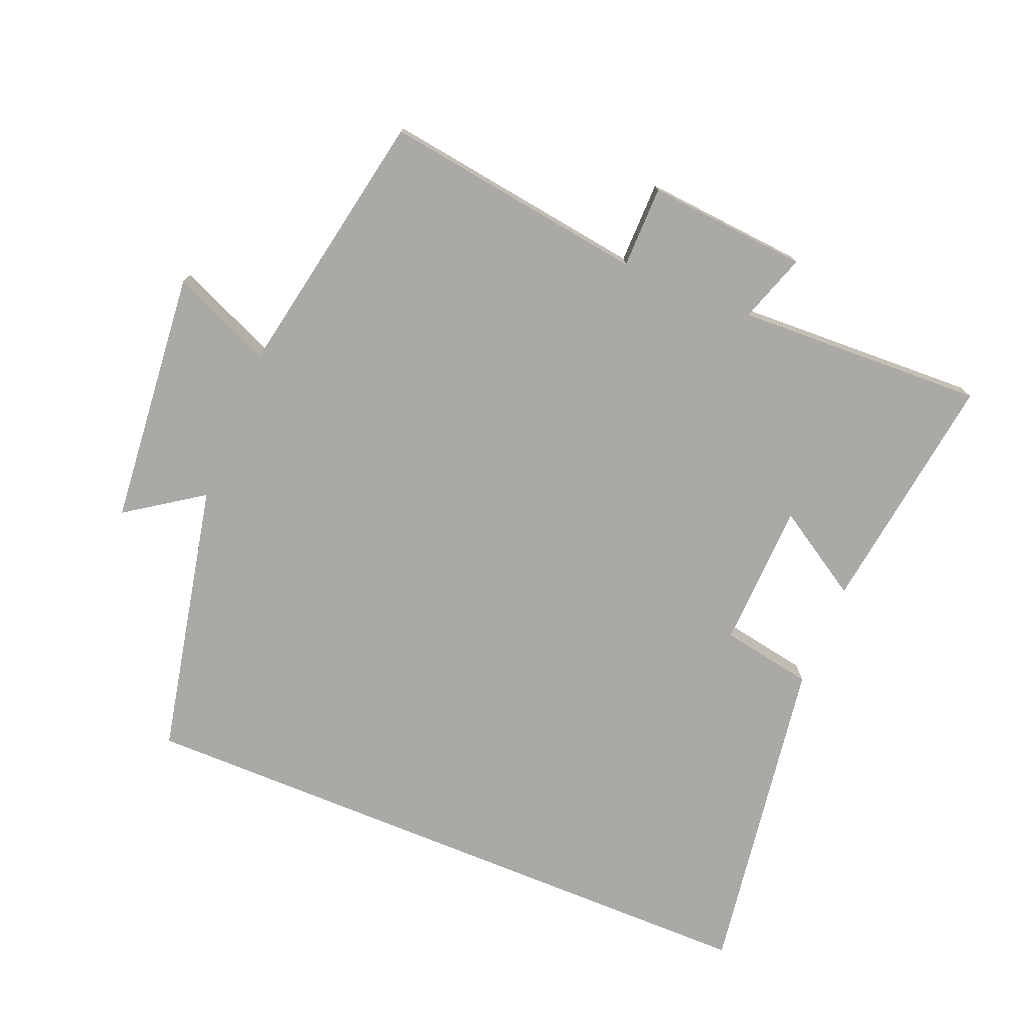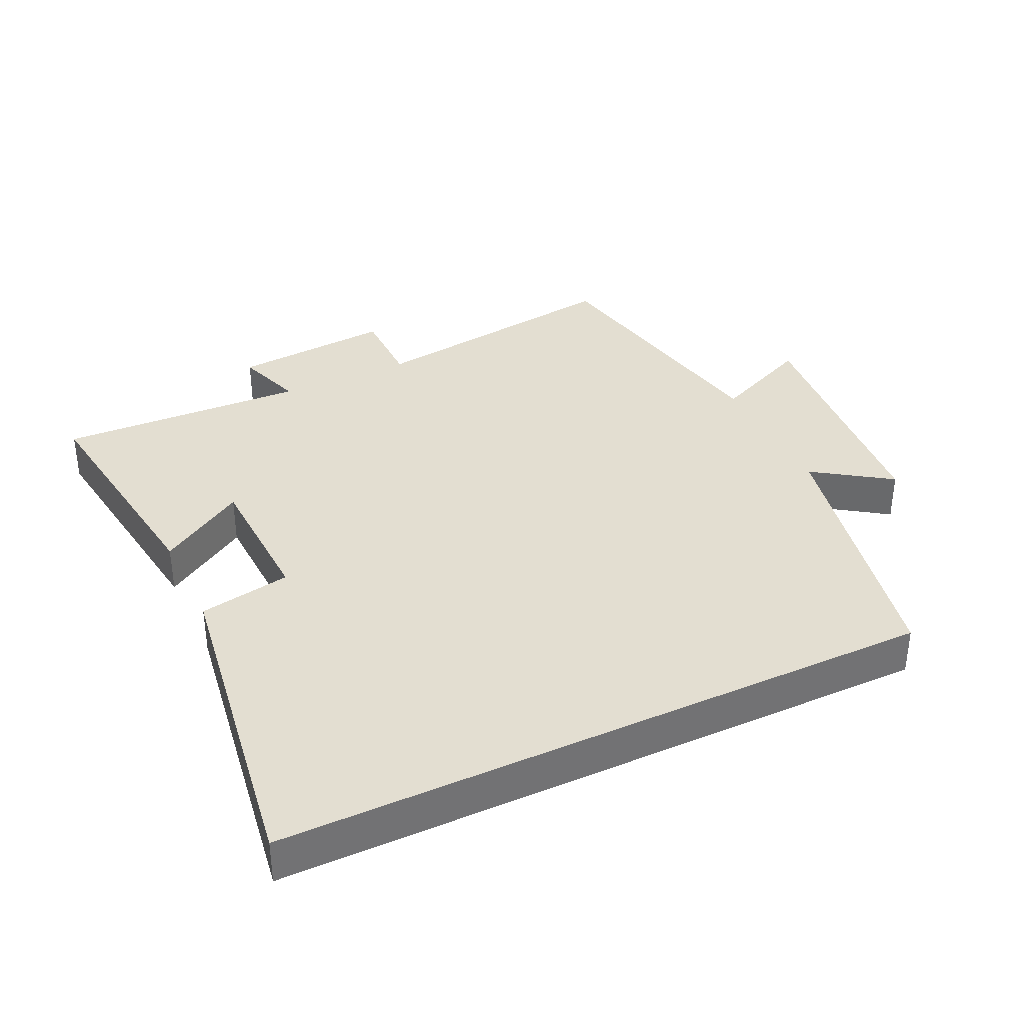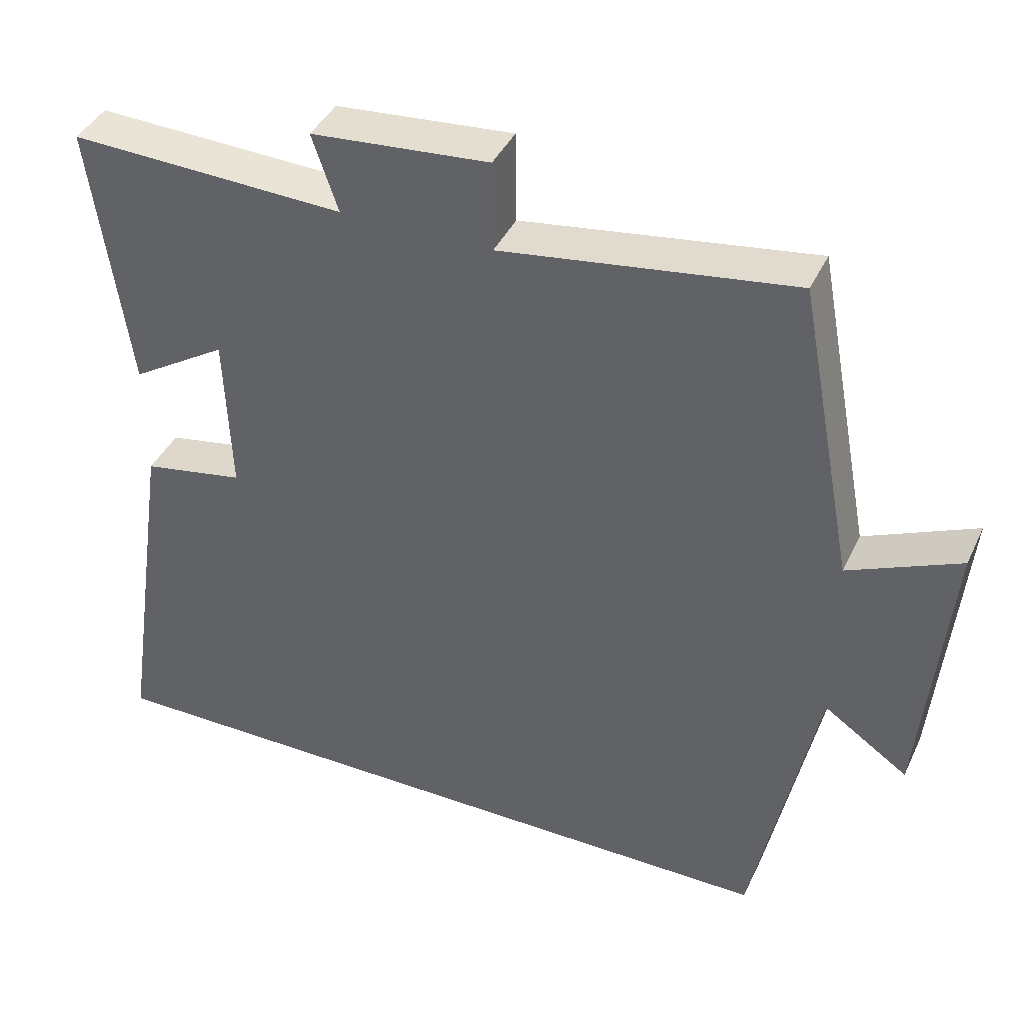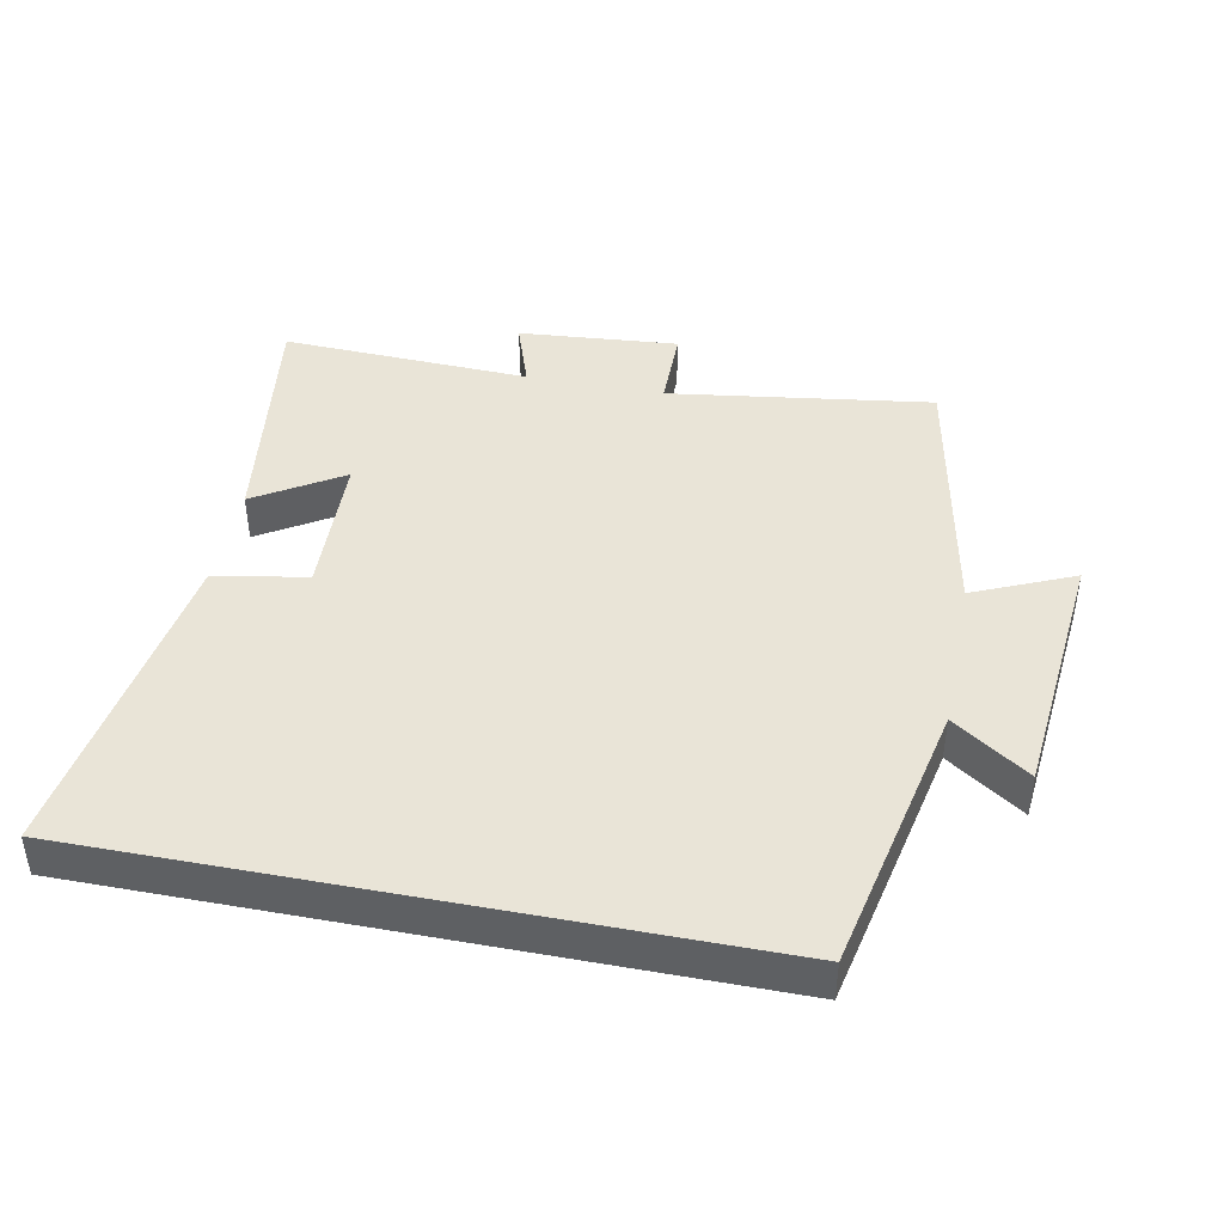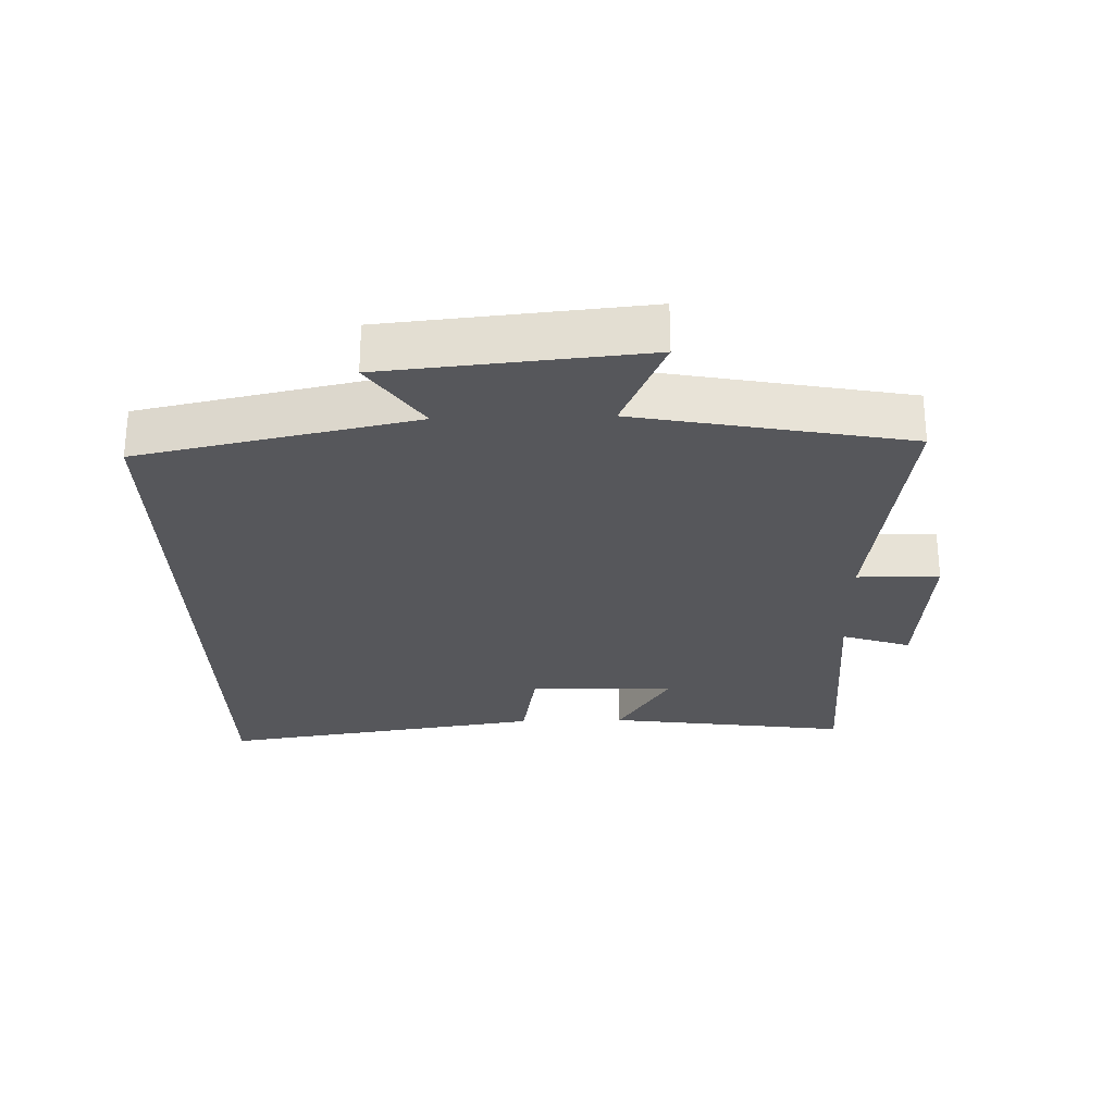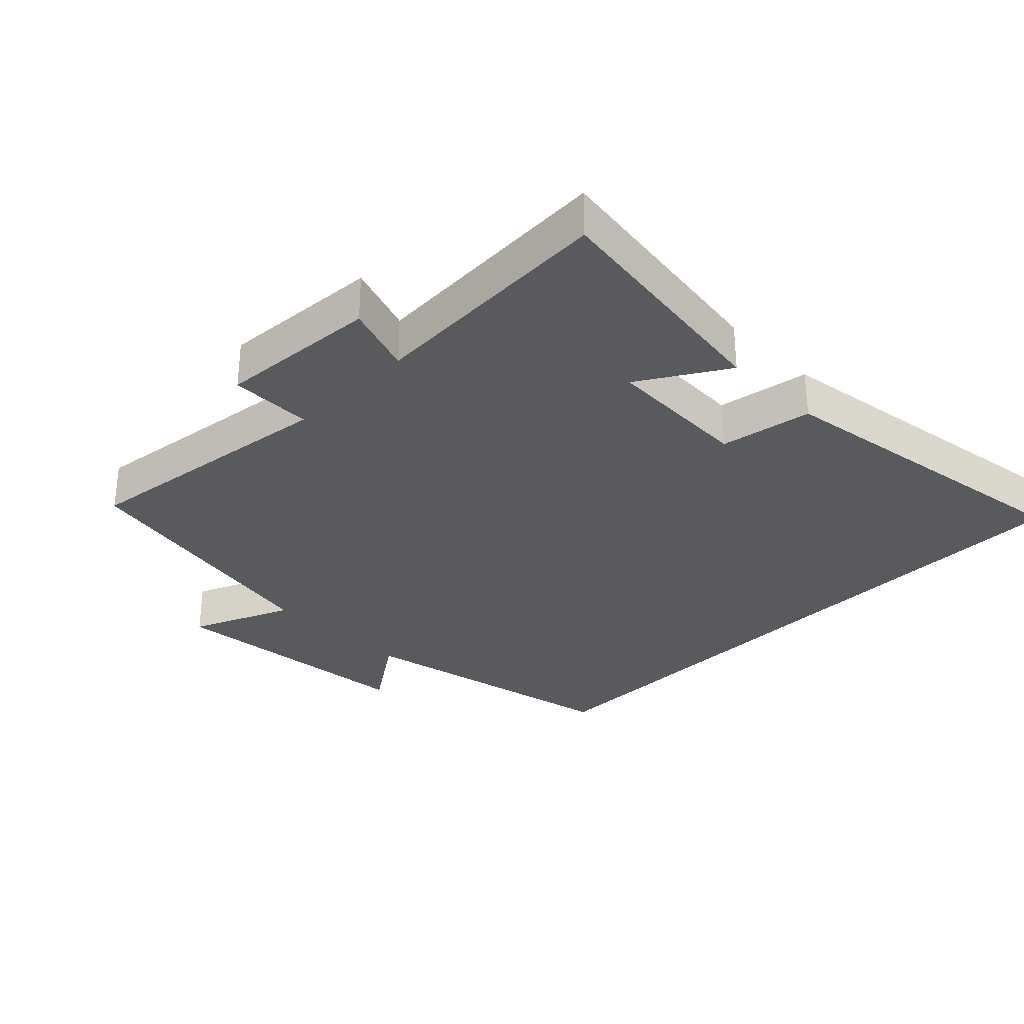
<metadata>
{"format":"obj","ext":"obj","renderer":"f3d","projection":"perspective","resolution":1024,"background":"white","views":[{"elev":-75.6,"azim":-22.3,"up":"+Y"},{"elev":36.1,"azim":154.6,"up":"+Y"},{"elev":40.6,"azim":-156.4,"up":"+Z"},{"elev":43.0,"azim":-168.8,"up":"+Y"},{"elev":-27.1,"azim":-88.3,"up":"+Y"},{"elev":-31.5,"azim":45.2,"up":"+Y"}]}
</metadata>
<code>
v -0.423 0.07 0.556
v -0.029 0.07 0.5
v -0.028 0.07 0.623
v 0.212 0.07 0.603
v 0.177 0.07 0.5
v 0.55 0.07 0.515
v 0.5 0.07 0.151
v 0.37 0.07 0.232
v 0.362 0.07 0.014
v 0.5 0.07 -0.011
v 0.573 0.07 -0.5
v -0.414 0.07 -0.5
v -0.5 0.07 -0.088
v -0.614 0.07 -0.166
v -0.65 0.07 0.218
v -0.5 0.07 0.152
v -0.423 0 0.556
v -0.029 0 0.5
v -0.028 0 0.623
v 0.212 0 0.603
v 0.177 0 0.5
v 0.55 0 0.515
v 0.5 0 0.151
v 0.37 0 0.232
v 0.362 0 0.014
v 0.5 0 -0.011
v 0.573 0 -0.5
v -0.414 0 -0.5
v -0.5 0 -0.088
v -0.614 0 -0.166
v -0.65 0 0.218
v -0.5 0 0.152
f 13 14 15 16
f 12 13 16
f 11 12 16
f 10 11 16
f 9 10 16
f 16 1 2
f 9 16 2
f 8 9 2
f 5 6 7 8
f 5 8 2 3
f 3 4 5
f 32 31 30 29
f 32 29 28
f 32 28 27
f 32 27 26
f 32 26 25
f 18 17 32
f 18 32 25
f 18 25 24
f 24 23 22 21
f 19 18 24 21
f 21 20 19
f 1 17 18 2
f 2 18 19 3
f 3 19 20 4
f 4 20 21 5
f 5 21 22 6
f 6 22 23 7
f 7 23 24 8
f 8 24 25 9
f 9 25 26 10
f 10 26 27 11
f 11 27 28 12
f 12 28 29 13
f 13 29 30 14
f 14 30 31 15
f 15 31 32 16
f 16 32 17 1

</code>
